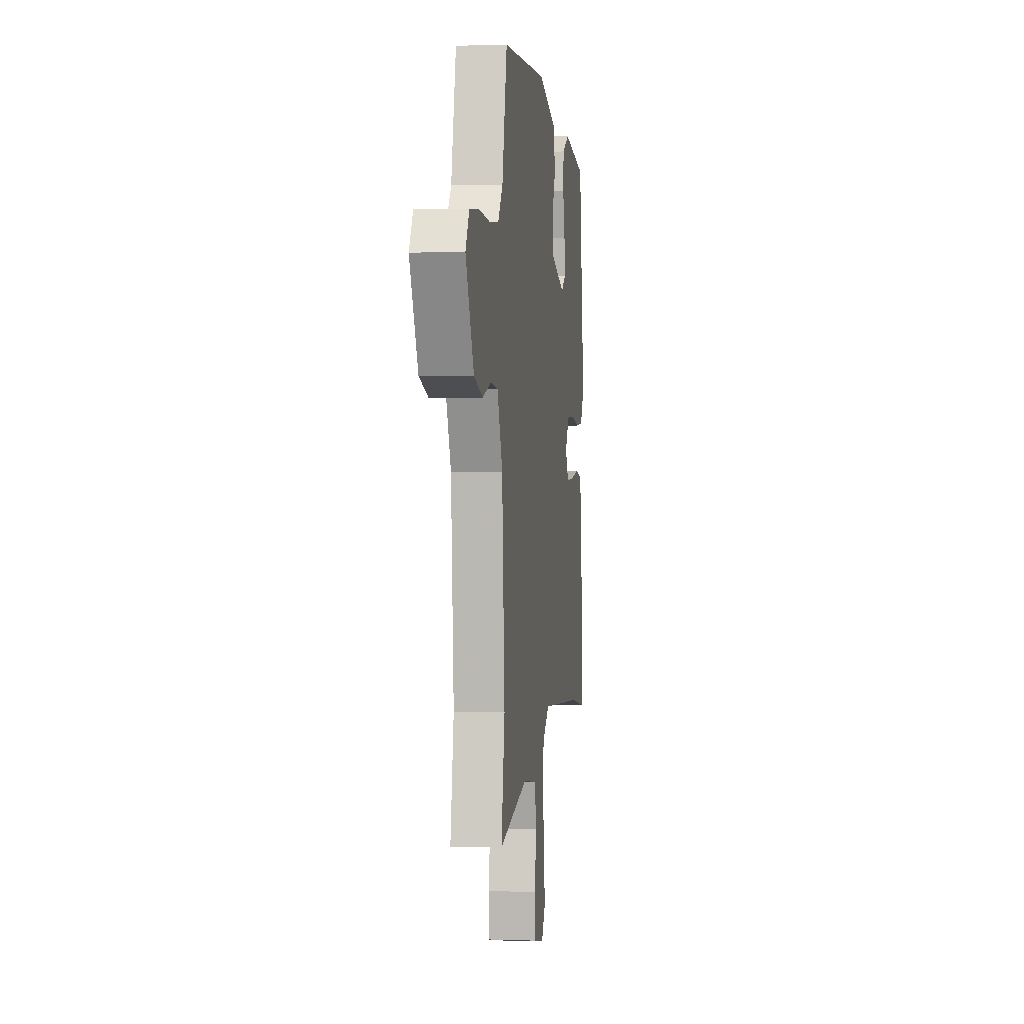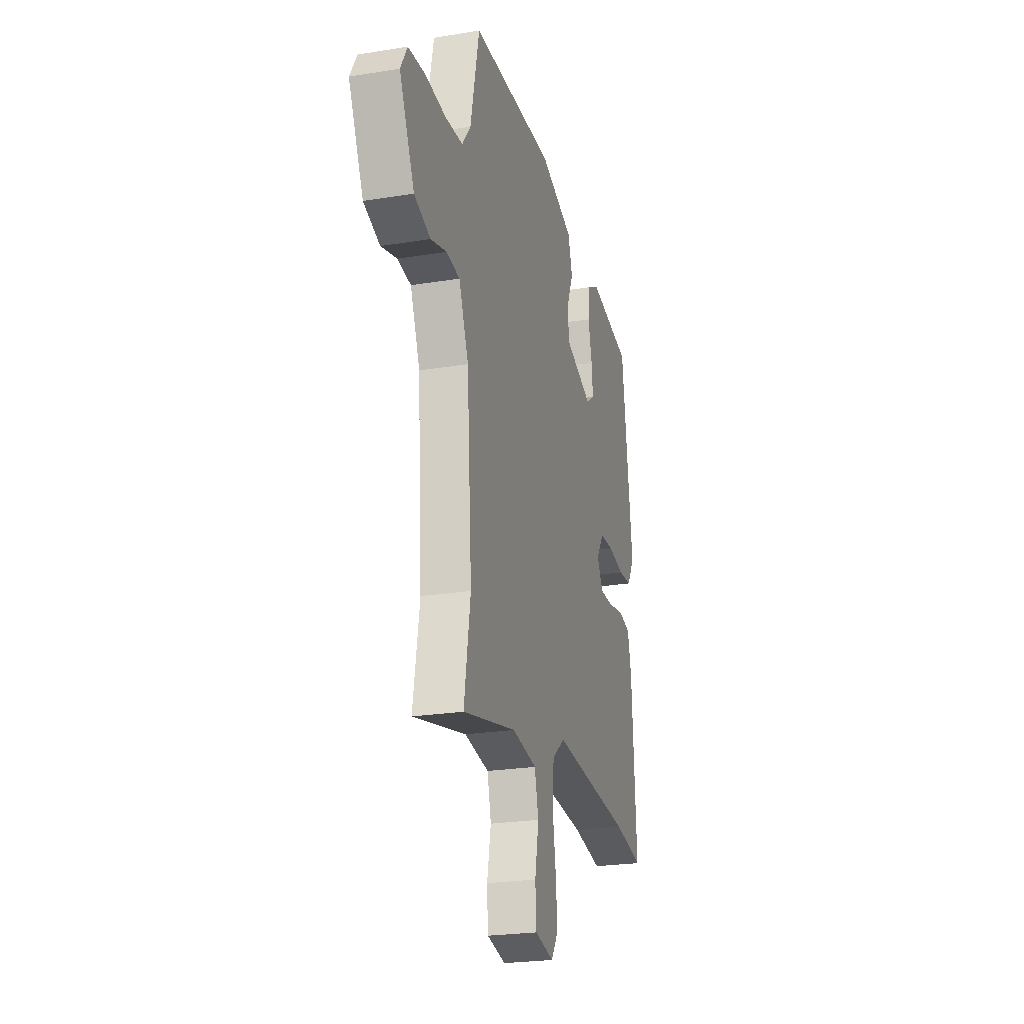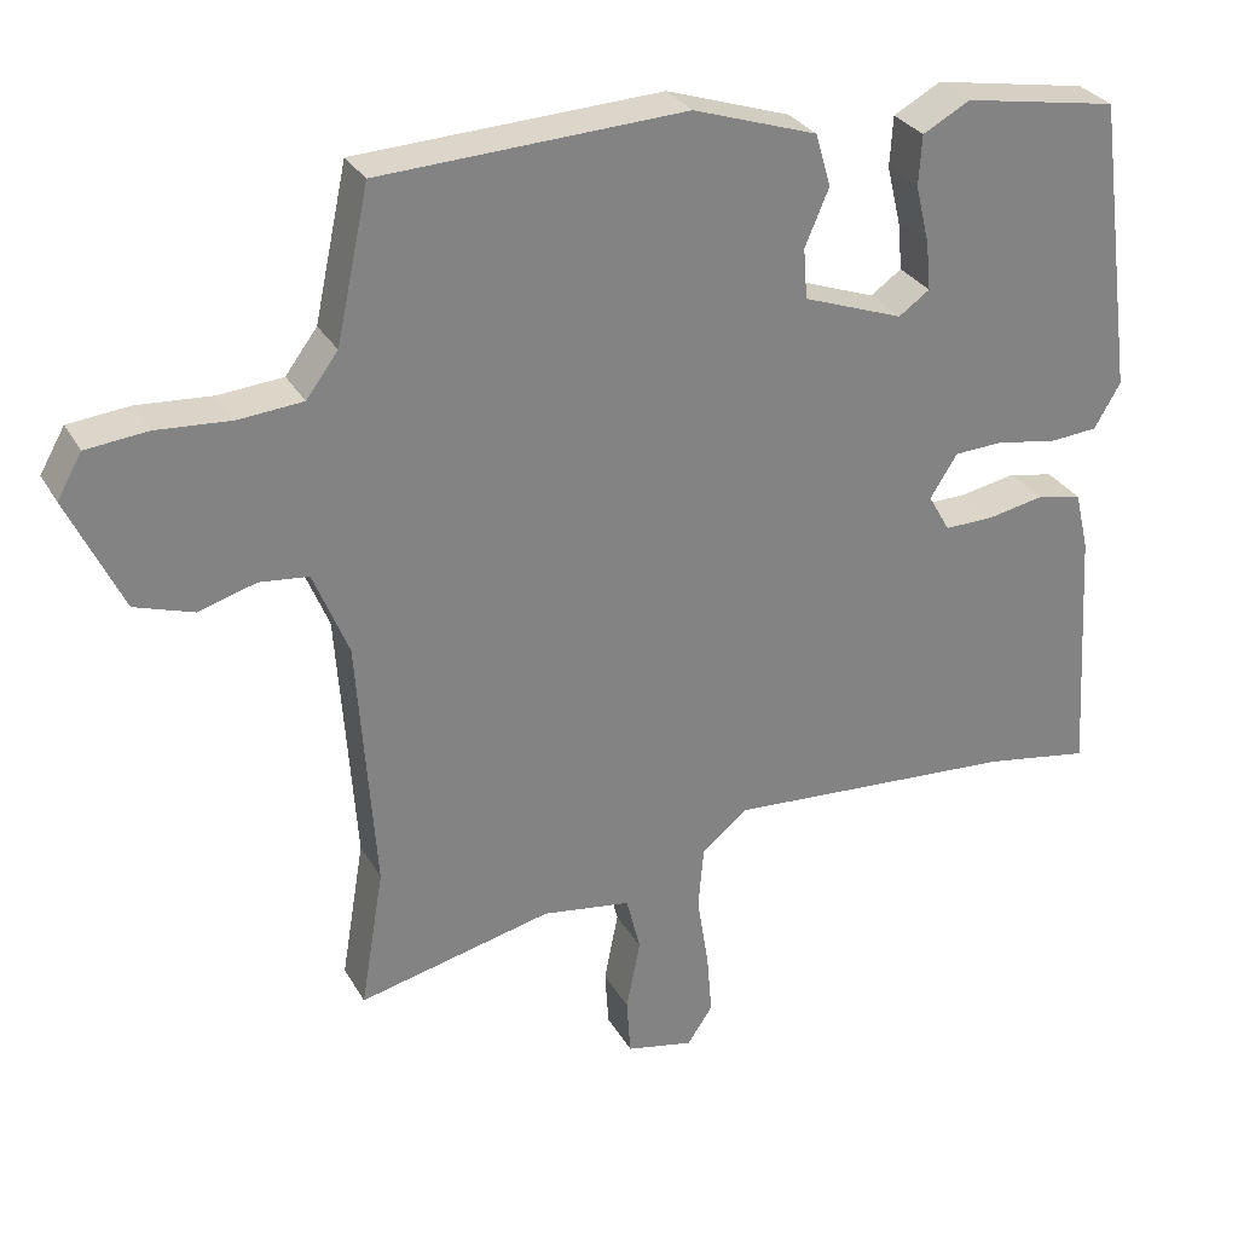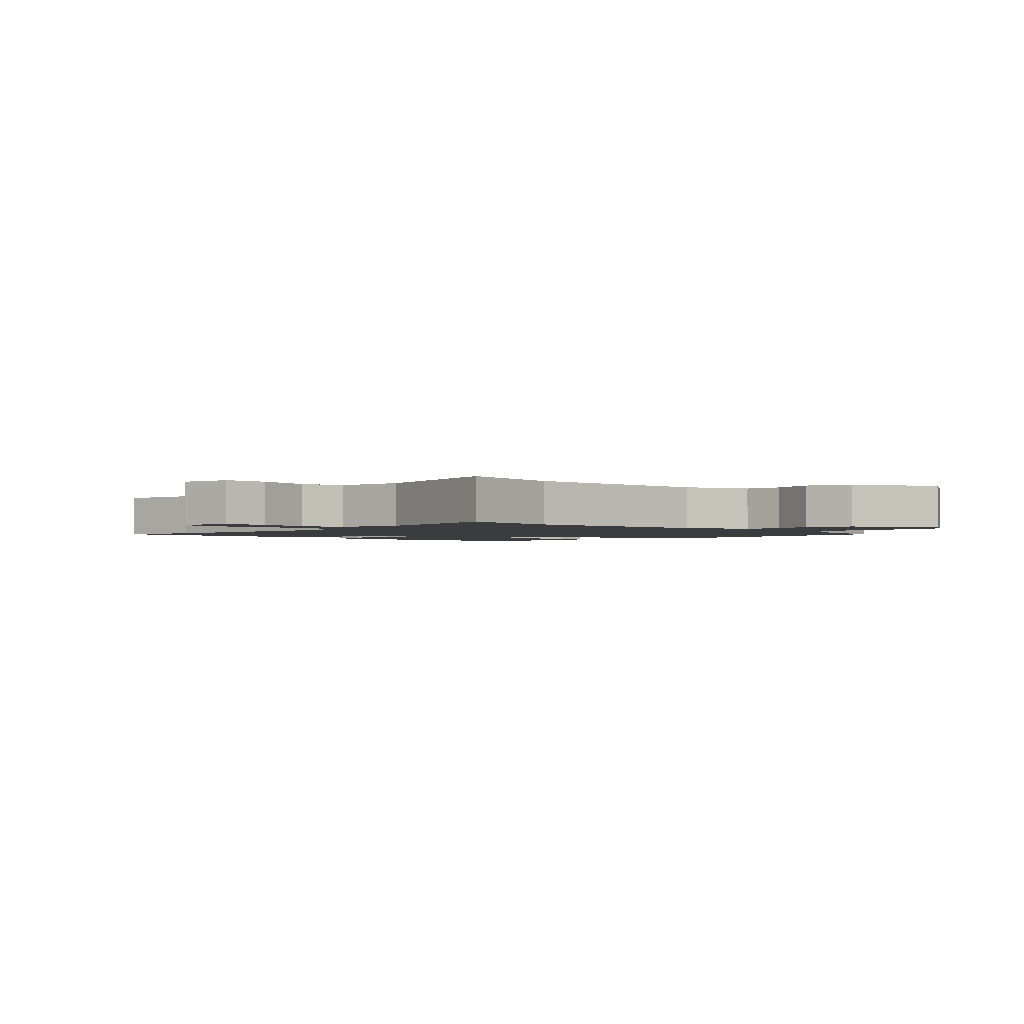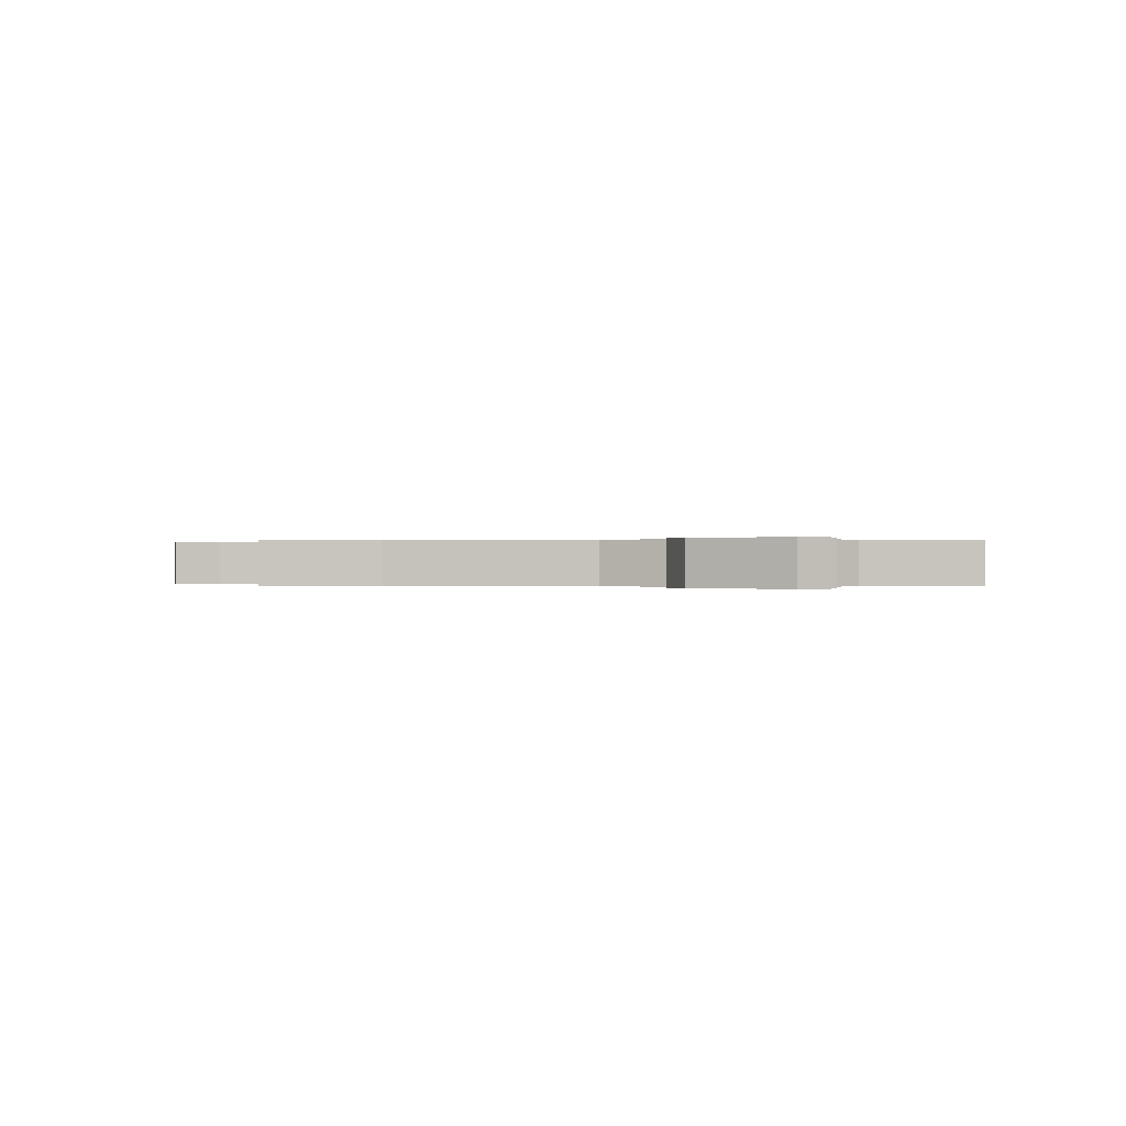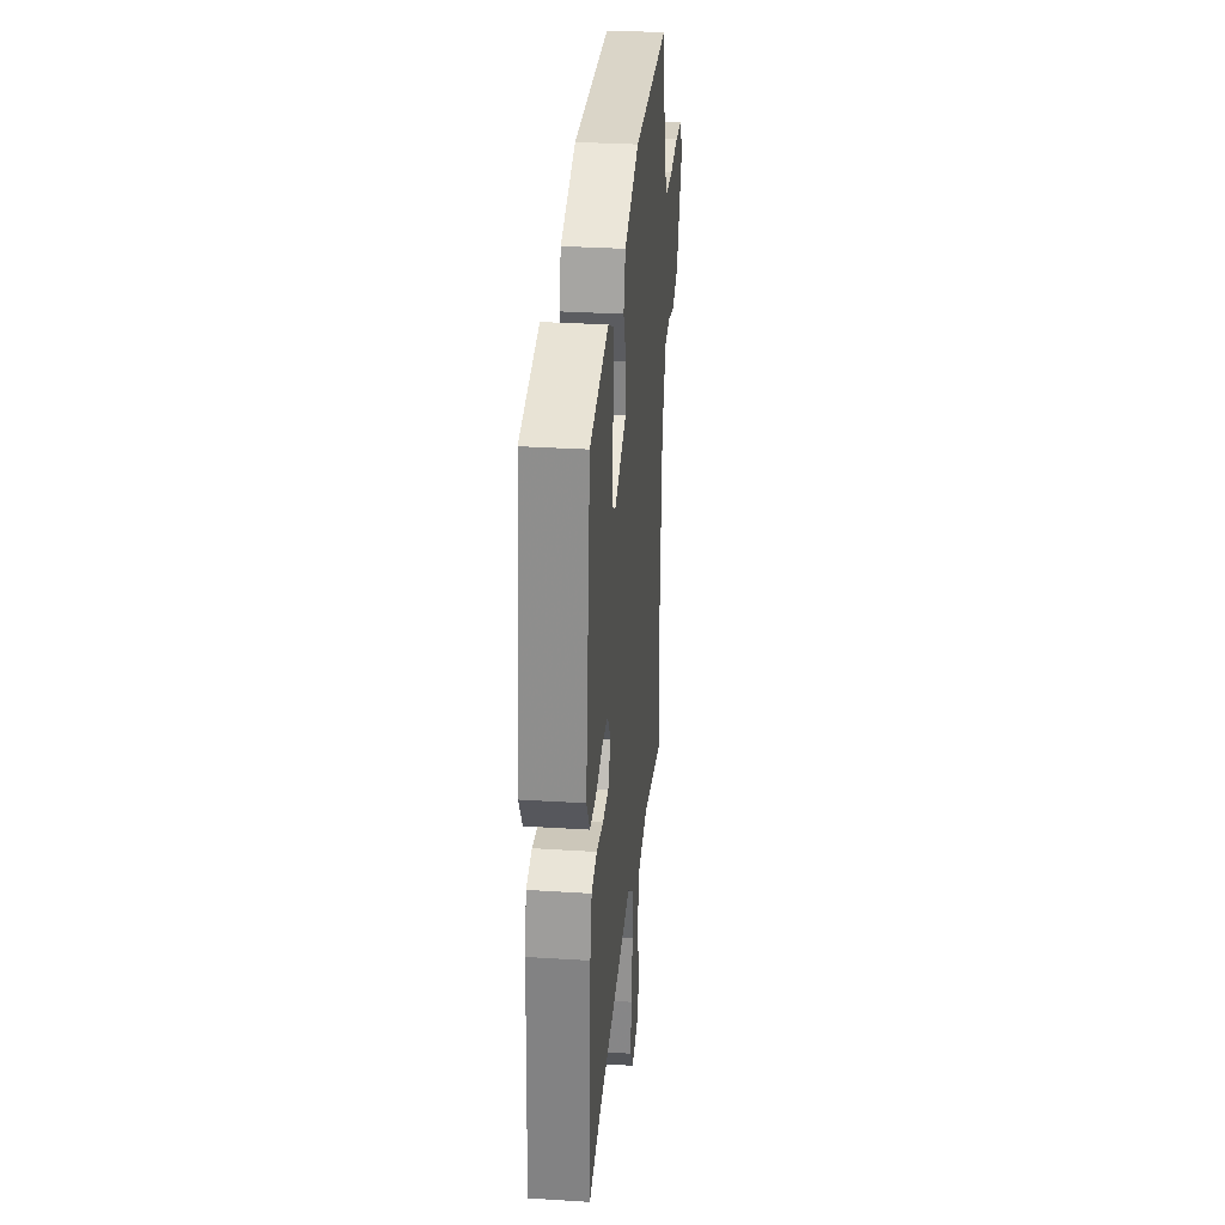
<metadata>
{"format":"obj","ext":"obj","renderer":"f3d","projection":"perspective","resolution":1024,"background":"white","views":[{"elev":1.1,"azim":-82.4,"up":"+Z"},{"elev":-24.2,"azim":-74.9,"up":"+Z"},{"elev":29.7,"azim":-24.7,"up":"+Z"},{"elev":-2.0,"azim":-134.9,"up":"+Y"},{"elev":0.0,"azim":-88.8,"up":"+Y"},{"elev":31.9,"azim":95.1,"up":"+Z"}]}
</metadata>
<code>
v -0.464 0.07 0.494
v -0.071 0.07 0.512
v 0.089 0.07 0.459
v 0.109 0.07 0.391
v 0.078 0.07 0.318
v 0.083 0.07 0.253
v 0.212 0.07 0.206
v 0.252 0.07 0.234
v 0.246 0.07 0.296
v 0.228 0.07 0.371
v 0.232 0.07 0.436
v 0.293 0.07 0.469
v 0.493 0.07 0.434
v 0.544 0.07 0.052
v 0.51 0.07 -0.006
v 0.446 0.07 -0.011
v 0.371 0.07 0.003
v 0.306 0.07 0
v 0.271 0.07 -0.055
v 0.299 0.07 -0.104
v 0.363 0.07 -0.103
v 0.436 0.07 -0.089
v 0.494 0.07 -0.101
v 0.512 0.07 -0.177
v 0.532 0.07 -0.505
v 0.394 0.07 -0.482
v 0.019 0.07 -0.457
v -0.041 0.07 -0.504
v -0.048 0.07 -0.586
v -0.033 0.07 -0.68
v -0.026 0.07 -0.762
v -0.059 0.07 -0.811
v -0.146 0.07 -0.793
v -0.151 0.07 -0.719
v -0.133 0.07 -0.627
v -0.151 0.07 -0.554
v -0.266 0.07 -0.537
v -0.516 0.07 -0.596
v -0.486 0.07 -0.416
v -0.509 0.07 -0.088
v -0.554 0.07 0.022
v -0.617 0.07 0.029
v -0.691 0.07 0.007
v -0.767 0.07 0.032
v -0.837 0.07 0.18
v -0.805 0.07 0.236
v -0.726 0.07 0.244
v -0.63 0.07 0.237
v -0.547 0.07 0.244
v -0.506 0.07 0.299
v -0.464 0 0.494
v -0.071 0 0.512
v 0.089 0 0.459
v 0.109 0 0.391
v 0.078 0 0.318
v 0.083 0 0.253
v 0.212 0 0.206
v 0.252 0 0.234
v 0.246 0 0.296
v 0.228 0 0.371
v 0.232 0 0.436
v 0.293 0 0.469
v 0.493 0 0.434
v 0.544 0 0.052
v 0.51 0 -0.006
v 0.446 0 -0.011
v 0.371 0 0.003
v 0.306 0 0
v 0.271 0 -0.055
v 0.299 0 -0.104
v 0.363 0 -0.103
v 0.436 0 -0.089
v 0.494 0 -0.101
v 0.512 0 -0.177
v 0.532 0 -0.505
v 0.394 0 -0.482
v 0.019 0 -0.457
v -0.041 0 -0.504
v -0.048 0 -0.586
v -0.033 0 -0.68
v -0.026 0 -0.762
v -0.059 0 -0.811
v -0.146 0 -0.793
v -0.151 0 -0.719
v -0.133 0 -0.627
v -0.151 0 -0.554
v -0.266 0 -0.537
v -0.516 0 -0.596
v -0.486 0 -0.416
v -0.509 0 -0.088
v -0.554 0 0.022
v -0.617 0 0.029
v -0.691 0 0.007
v -0.767 0 0.032
v -0.837 0 0.18
v -0.805 0 0.236
v -0.726 0 0.244
v -0.63 0 0.237
v -0.547 0 0.244
v -0.506 0 0.299
f 46 47 48
f 45 46 48
f 44 45 48
f 43 44 48
f 42 43 48
f 41 42 48 49
f 40 41 49 50
f 37 38 39
f 1 2 3
f 50 1 3
f 40 50 3
f 39 40 3
f 37 39 3
f 36 37 3
f 33 34 35
f 32 33 35
f 31 32 35
f 30 31 35
f 29 30 35
f 28 29 35 36
f 24 25 26
f 23 24 26
f 22 23 26
f 21 22 26
f 20 21 26 27
f 27 28 36
f 20 27 36
f 19 20 36
f 15 16 17
f 14 15 17
f 13 14 17
f 12 13 17
f 11 12 17
f 10 11 17
f 9 10 17
f 8 9 17 18
f 18 19 36
f 8 18 36
f 7 8 36
f 3 4 5
f 36 3 5
f 36 5 6
f 6 7 36
f 98 97 96
f 98 96 95
f 98 95 94
f 98 94 93
f 98 93 92
f 99 98 92 91
f 100 99 91 90
f 89 88 87
f 53 52 51
f 53 51 100
f 53 100 90
f 53 90 89
f 53 89 87
f 53 87 86
f 85 84 83
f 85 83 82
f 85 82 81
f 85 81 80
f 85 80 79
f 86 85 79 78
f 76 75 74
f 76 74 73
f 76 73 72
f 76 72 71
f 77 76 71 70
f 86 78 77
f 86 77 70
f 86 70 69
f 67 66 65
f 67 65 64
f 67 64 63
f 67 63 62
f 67 62 61
f 67 61 60
f 67 60 59
f 68 67 59 58
f 86 69 68
f 86 68 58
f 86 58 57
f 55 54 53
f 55 53 86
f 56 55 86
f 86 57 56
f 1 51 52 2
f 2 52 53 3
f 3 53 54 4
f 4 54 55 5
f 5 55 56 6
f 6 56 57 7
f 7 57 58 8
f 8 58 59 9
f 9 59 60 10
f 10 60 61 11
f 11 61 62 12
f 12 62 63 13
f 13 63 64 14
f 14 64 65 15
f 15 65 66 16
f 16 66 67 17
f 17 67 68 18
f 18 68 69 19
f 19 69 70 20
f 20 70 71 21
f 21 71 72 22
f 22 72 73 23
f 23 73 74 24
f 24 74 75 25
f 25 75 76 26
f 26 76 77 27
f 27 77 78 28
f 28 78 79 29
f 29 79 80 30
f 30 80 81 31
f 31 81 82 32
f 32 82 83 33
f 33 83 84 34
f 34 84 85 35
f 35 85 86 36
f 36 86 87 37
f 37 87 88 38
f 38 88 89 39
f 39 89 90 40
f 40 90 91 41
f 41 91 92 42
f 42 92 93 43
f 43 93 94 44
f 44 94 95 45
f 45 95 96 46
f 46 96 97 47
f 47 97 98 48
f 48 98 99 49
f 49 99 100 50
f 50 100 51 1

</code>
